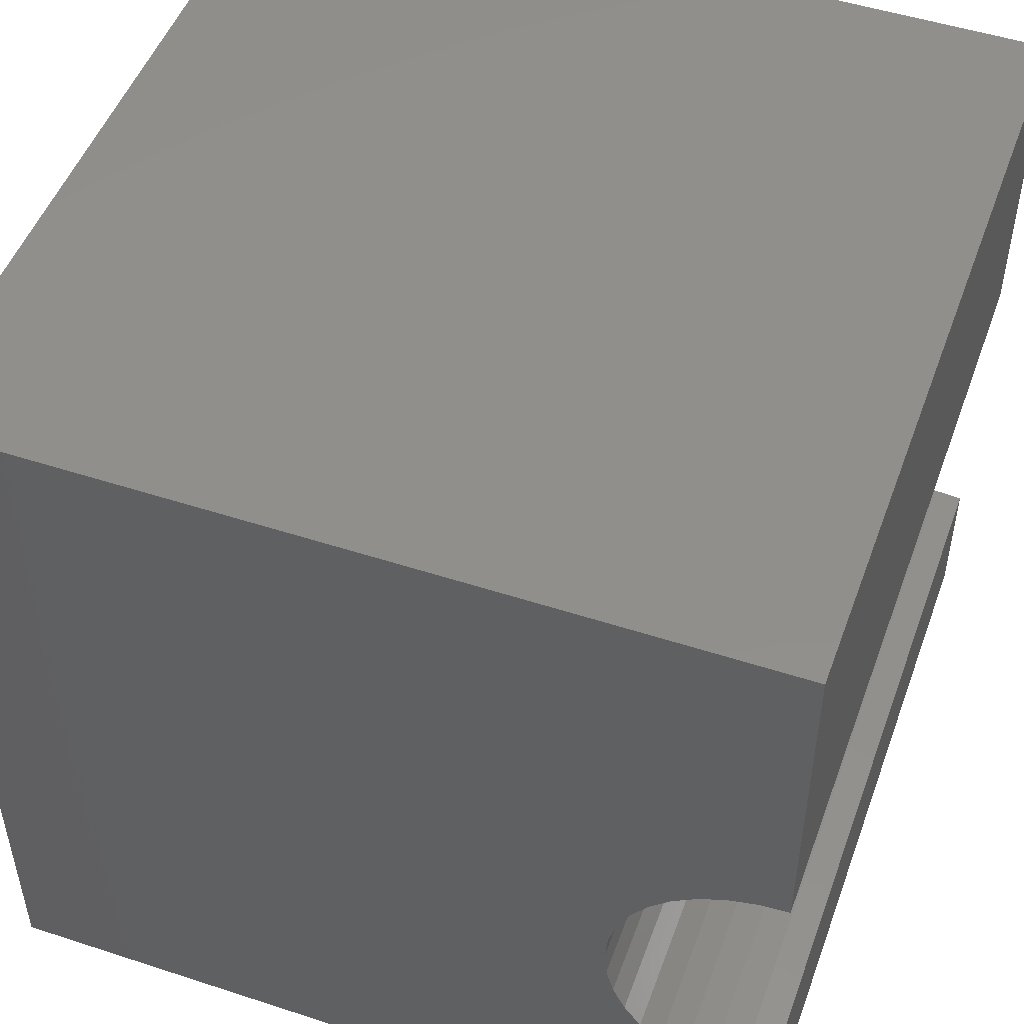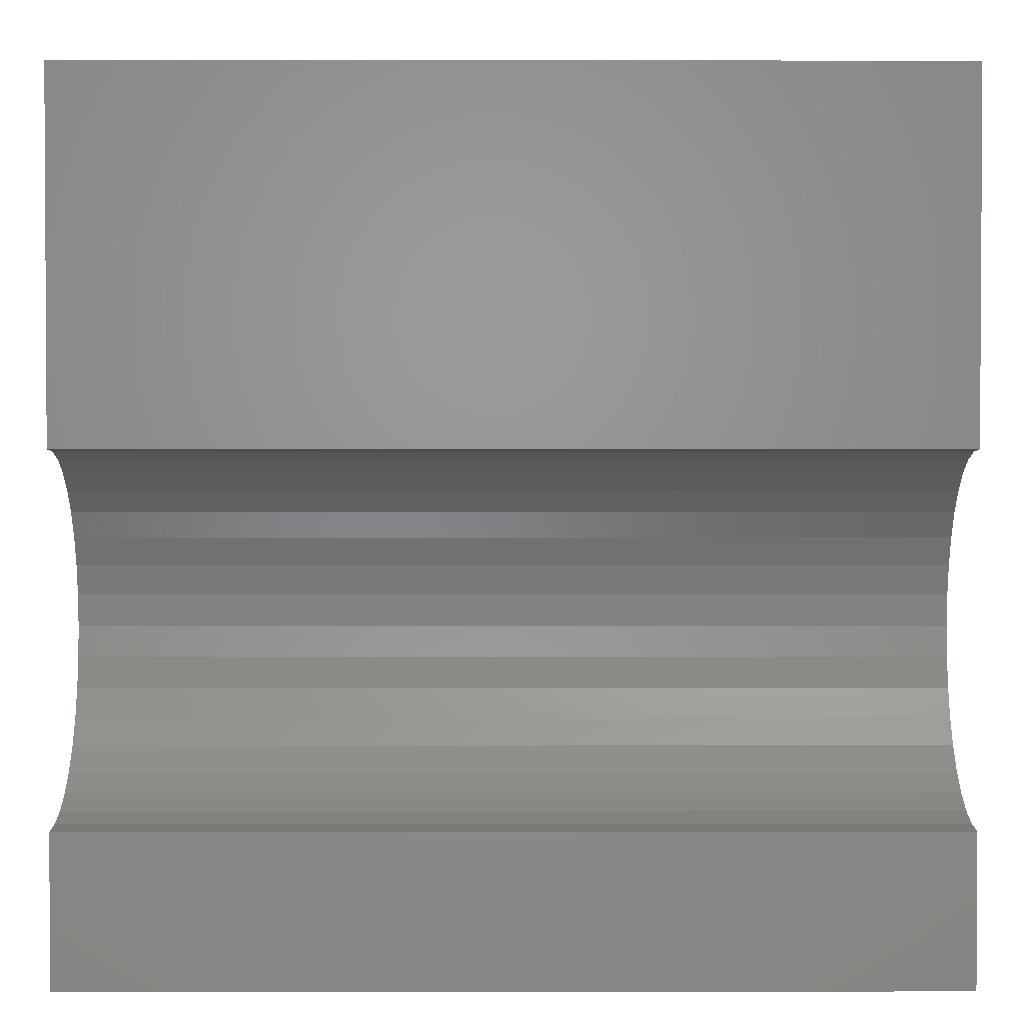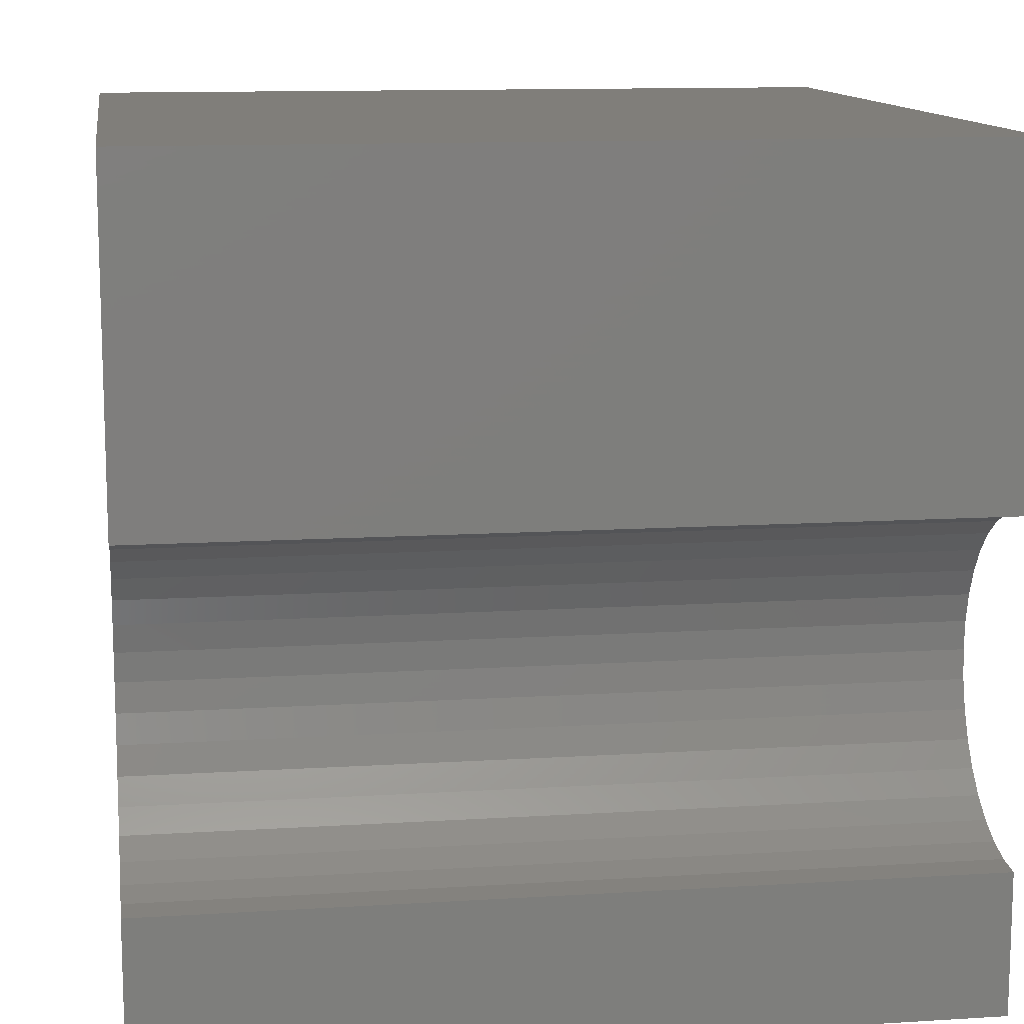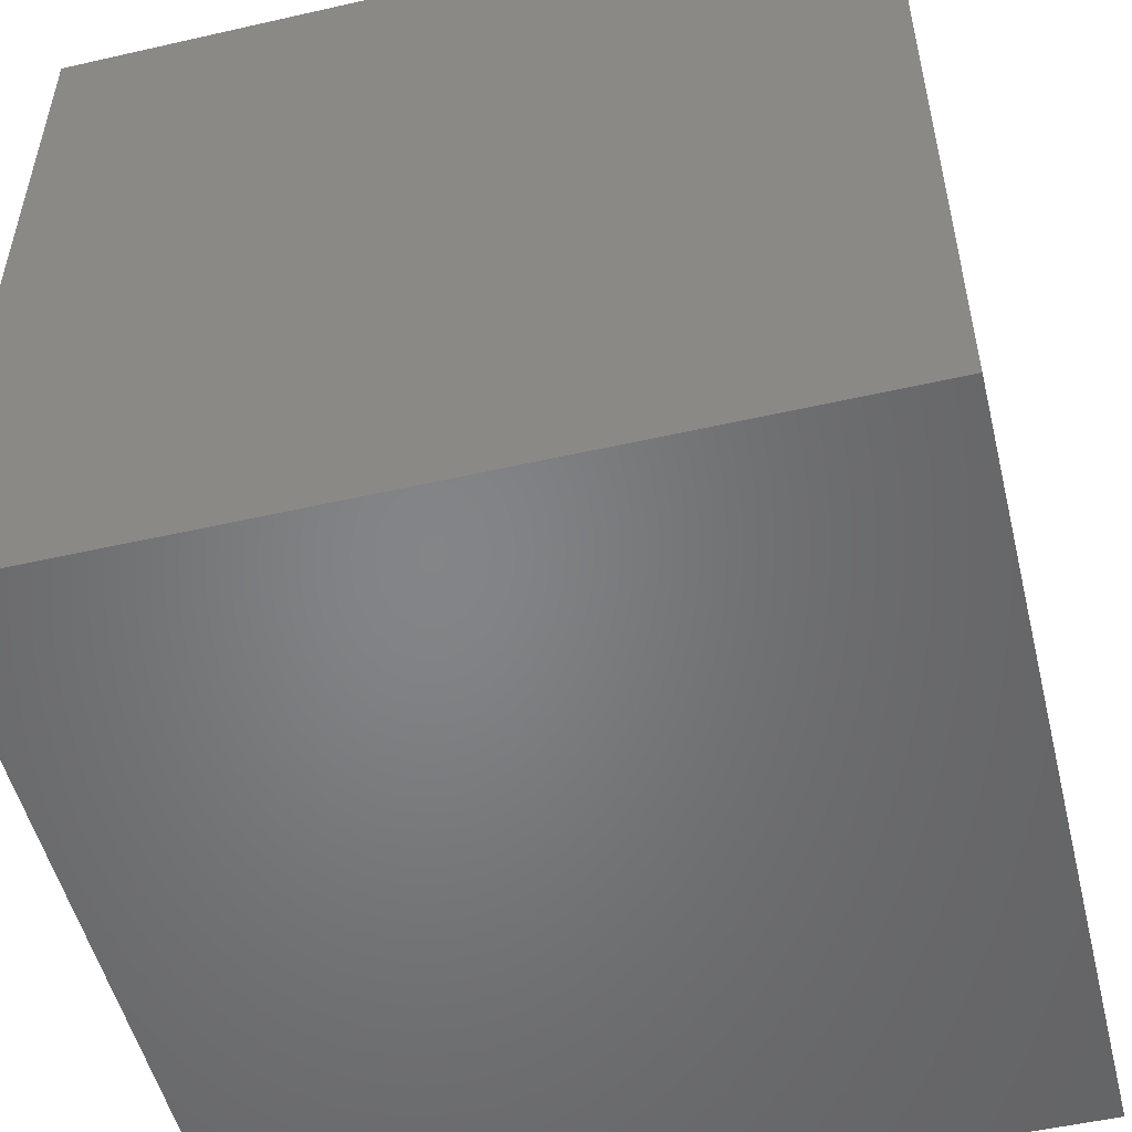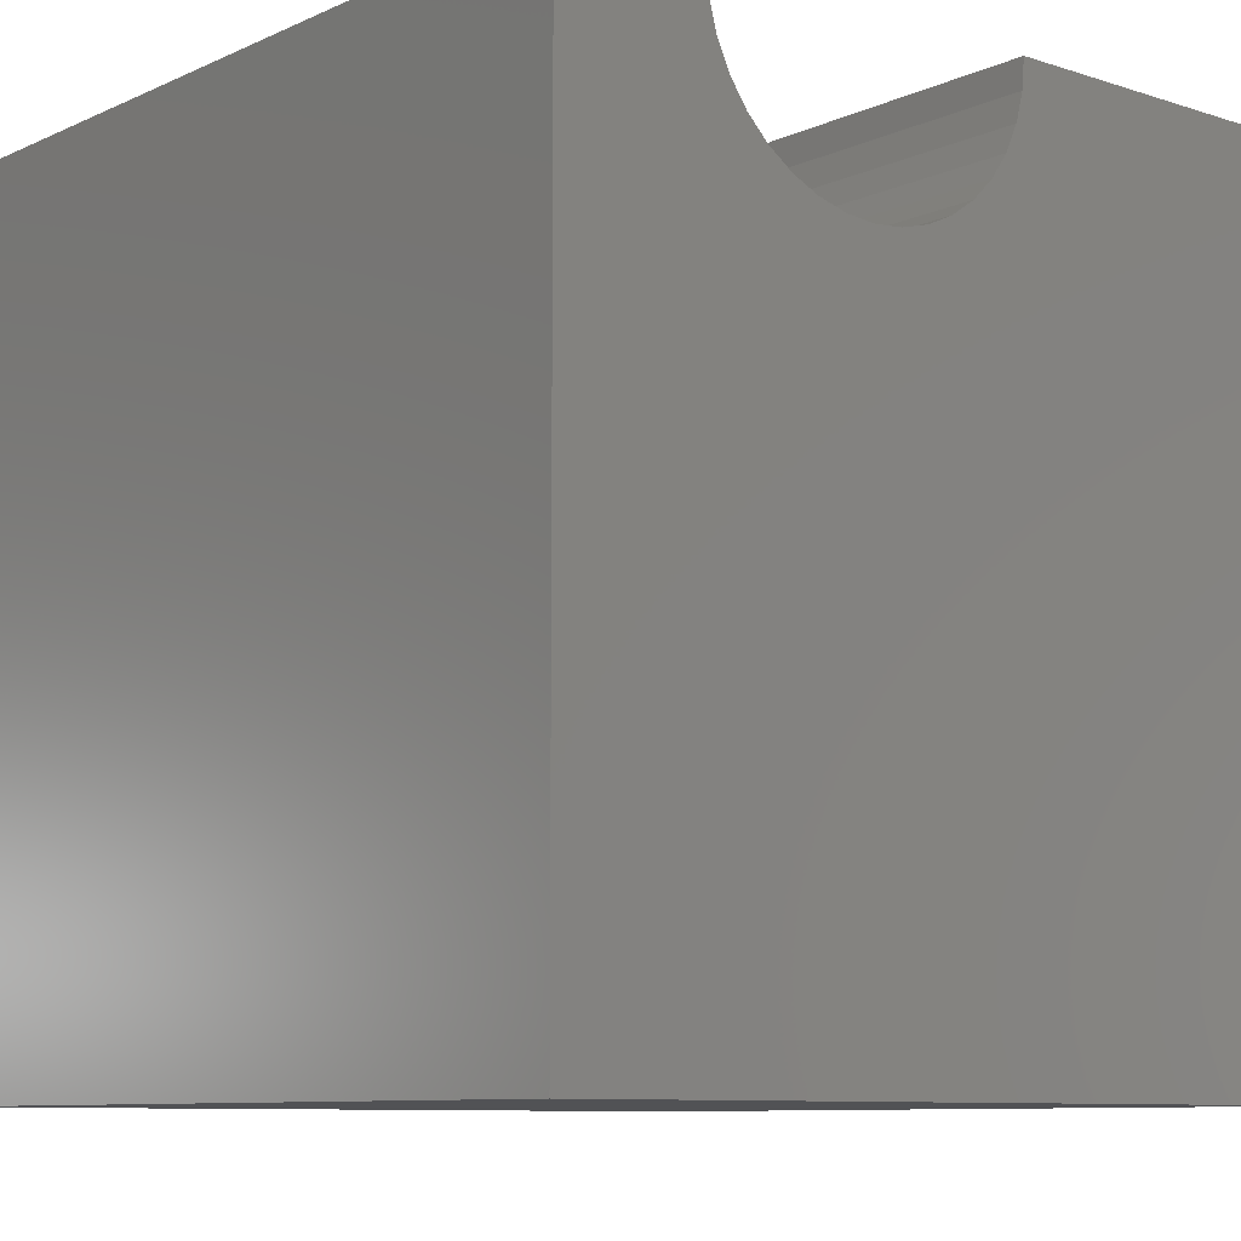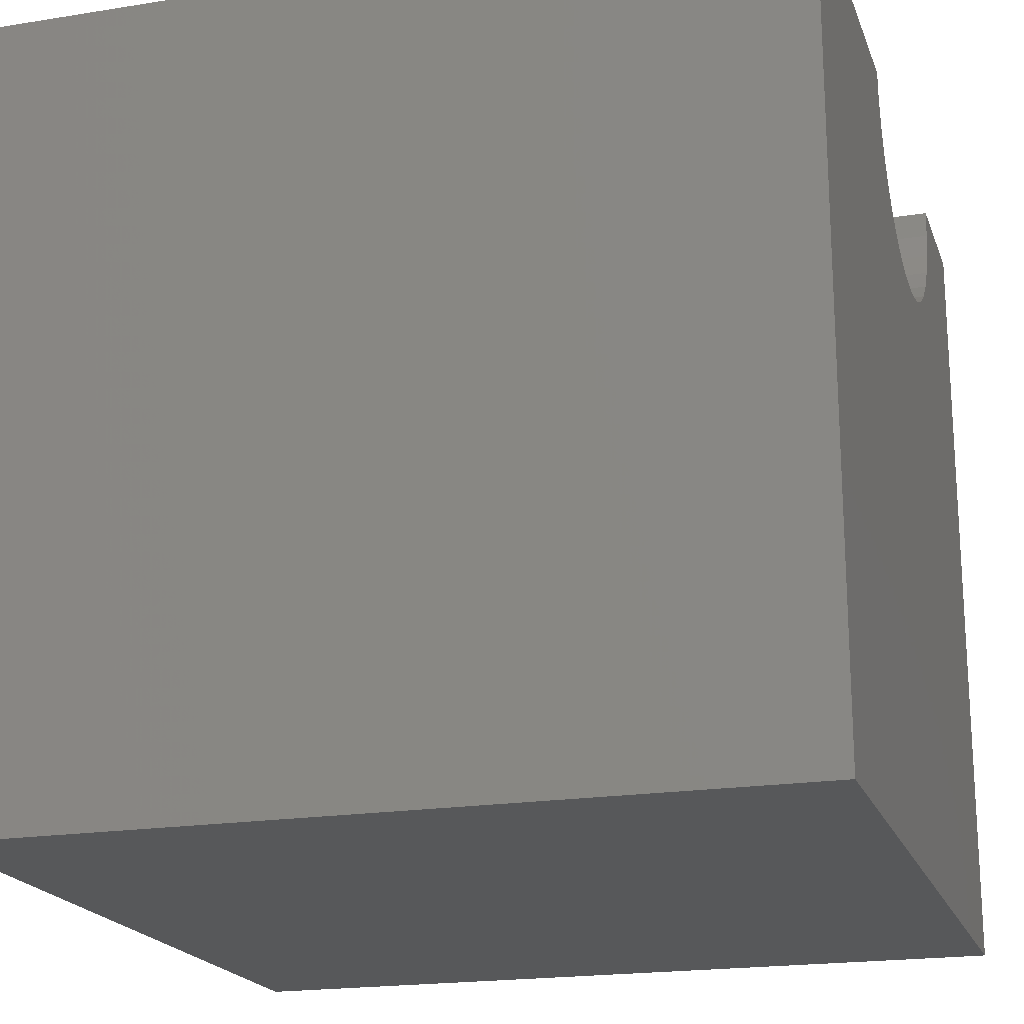
<metadata>
{"format":"stl","ext":"stl","renderer":"f3d","projection":"perspective","resolution":1024,"background":"white","views":[{"elev":49.8,"azim":-70.2,"up":"+Y"},{"elev":2.1,"azim":-0.2,"up":"+Y"},{"elev":12.1,"azim":-8.4,"up":"+Y"},{"elev":-52.1,"azim":13.8,"up":"+Z"},{"elev":-9.1,"azim":49.6,"up":"+Z"},{"elev":-19.7,"azim":-163.3,"up":"+Z"}]}
</metadata>
<code>
# stl→obj: 46 verts, 88 faces
v 10 5.857 10
v 10 10 10
v 0 5.857 10
v 0 10 10
v 0 5.825 9.642
v 0 5.733 9.295
v 0 1.736 10
v 0 1.767 9.642
v 0 0 10
v 0 1.86 9.295
v 0 0 0
v 0 2.012 8.97
v 0 2.218 8.676
v 0 2.472 8.422
v 0 2.766 8.216
v 0 3.092 8.064
v 0 3.438 7.971
v 0 3.796 7.94
v 0 10 0
v 0 4.154 7.971
v 0 4.501 8.064
v 0 5.581 8.97
v 0 5.375 8.676
v 0 4.827 8.216
v 0 5.121 8.422
v 10 1.736 10
v 10 0 10
v 10 1.767 9.642
v 10 0 0
v 10 2.012 8.97
v 10 1.86 9.295
v 10 5.825 9.642
v 10 5.733 9.295
v 10 10 0
v 10 5.581 8.97
v 10 5.375 8.676
v 10 5.121 8.422
v 10 4.827 8.216
v 10 2.766 8.216
v 10 3.092 8.064
v 10 3.438 7.971
v 10 2.472 8.422
v 10 2.218 8.676
v 10 4.501 8.064
v 10 4.154 7.971
v 10 3.796 7.94
f 1 2 3
f 3 2 4
f 3 4 5
f 5 4 6
f 7 8 9
f 9 8 10
f 9 10 11
f 11 10 12
f 11 12 13
f 13 14 11
f 11 14 15
f 11 15 16
f 16 17 11
f 11 17 18
f 11 18 19
f 19 18 20
f 19 20 21
f 6 4 22
f 22 4 19
f 22 19 23
f 21 24 19
f 19 24 25
f 19 25 23
f 7 9 26
f 26 9 27
f 28 26 27
f 29 30 27
f 27 30 31
f 27 31 28
f 1 32 2
f 2 32 33
f 2 33 34
f 34 33 35
f 35 36 34
f 34 36 37
f 34 37 38
f 39 29 40
f 40 29 41
f 39 42 29
f 29 42 43
f 29 43 30
f 38 44 34
f 34 44 45
f 34 45 29
f 29 45 46
f 29 46 41
f 19 34 11
f 11 34 29
f 2 34 4
f 4 34 19
f 29 27 11
f 11 27 9
f 7 26 28
f 7 28 8
f 8 28 31
f 8 31 10
f 10 31 30
f 10 30 12
f 12 30 43
f 12 43 13
f 13 43 42
f 13 42 14
f 14 42 39
f 14 39 15
f 15 39 40
f 15 40 16
f 16 40 41
f 16 41 17
f 17 41 46
f 17 46 18
f 18 46 45
f 18 45 20
f 20 45 44
f 20 44 21
f 21 44 38
f 21 38 24
f 24 38 37
f 24 37 25
f 25 37 36
f 25 36 23
f 23 36 35
f 23 35 22
f 22 35 33
f 22 33 6
f 6 33 32
f 6 32 5
f 5 32 1
f 5 1 3

</code>
